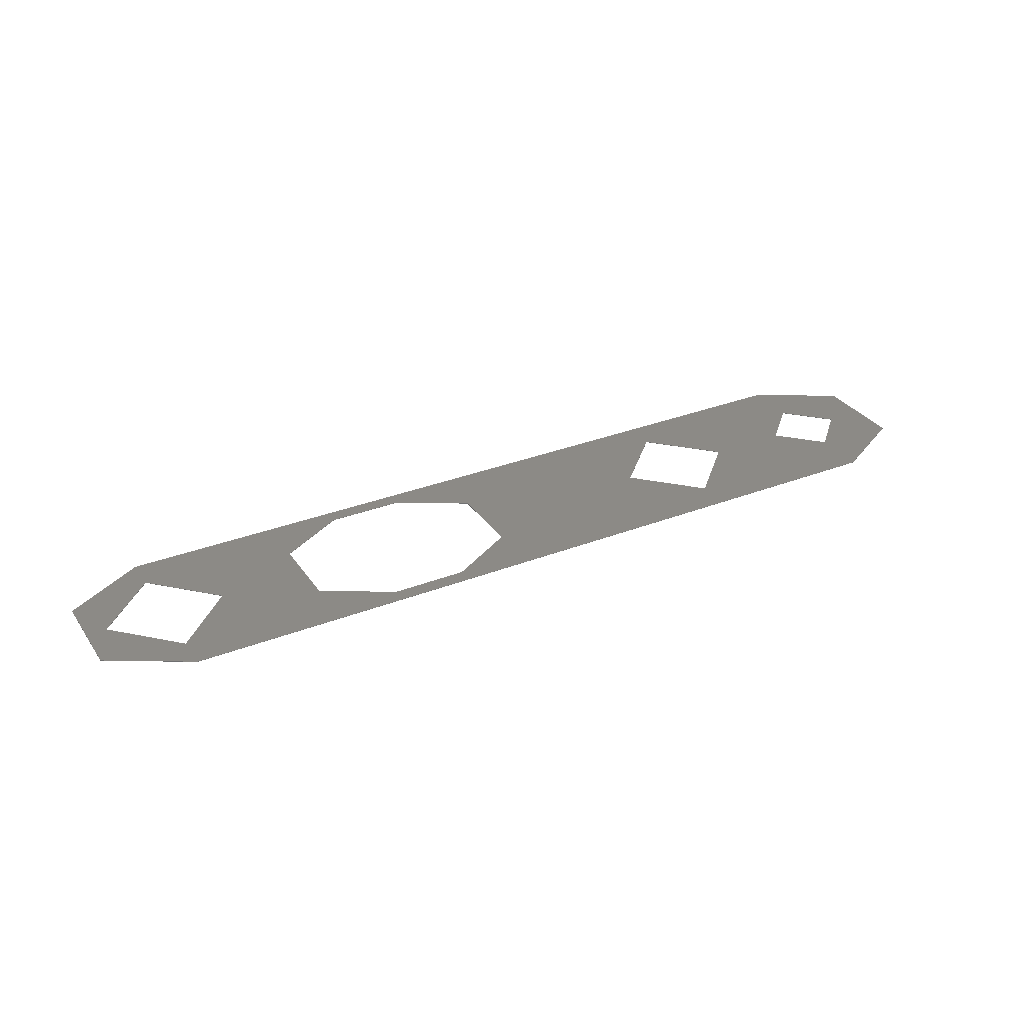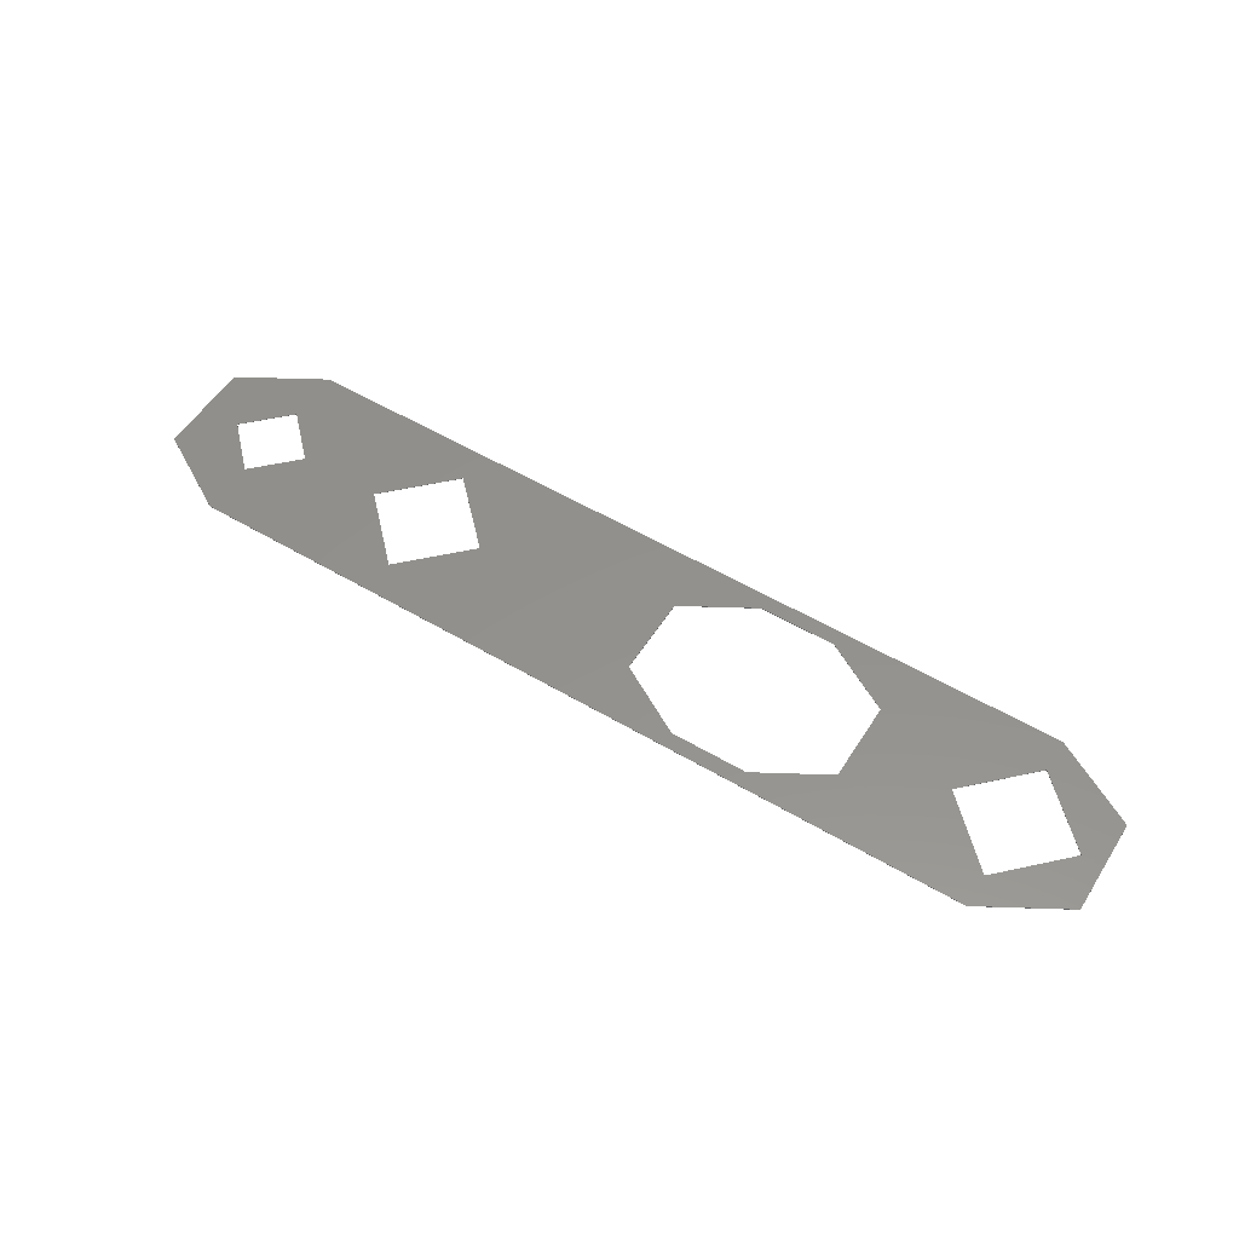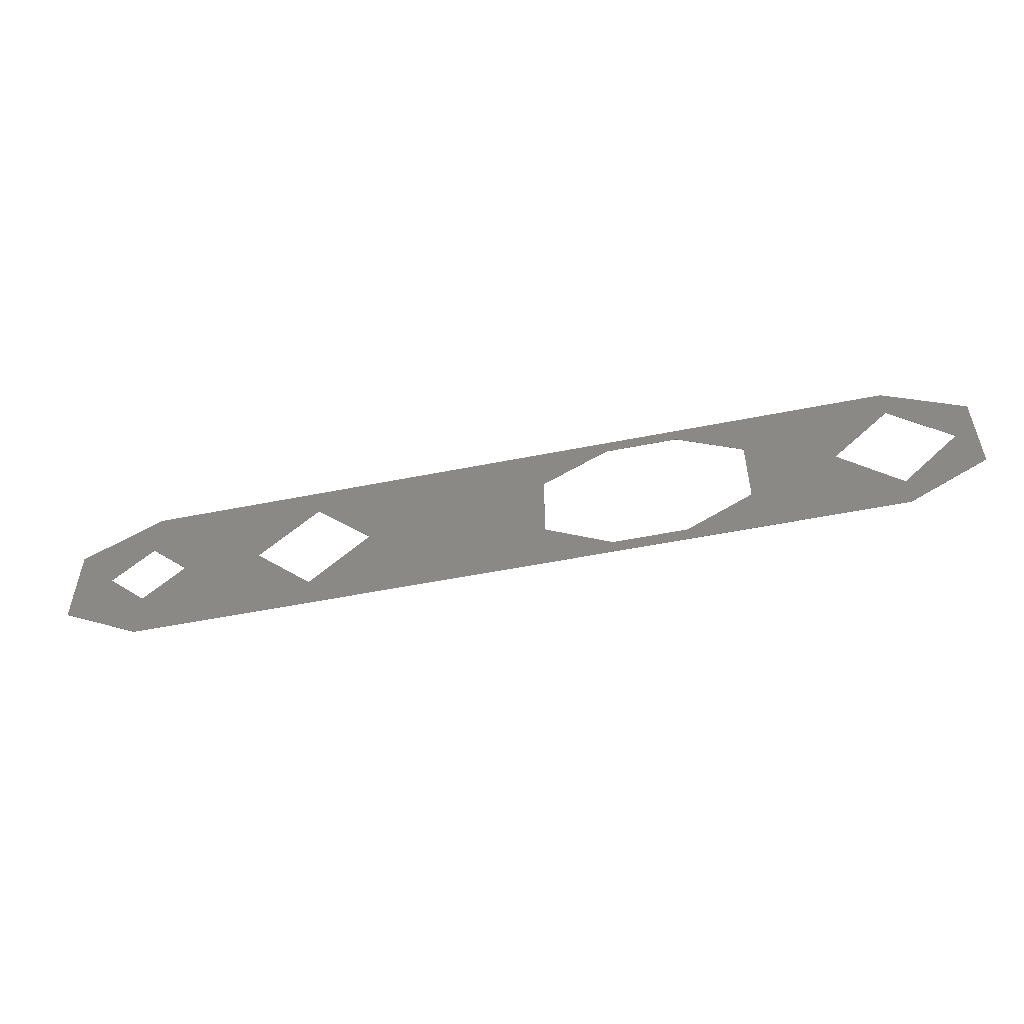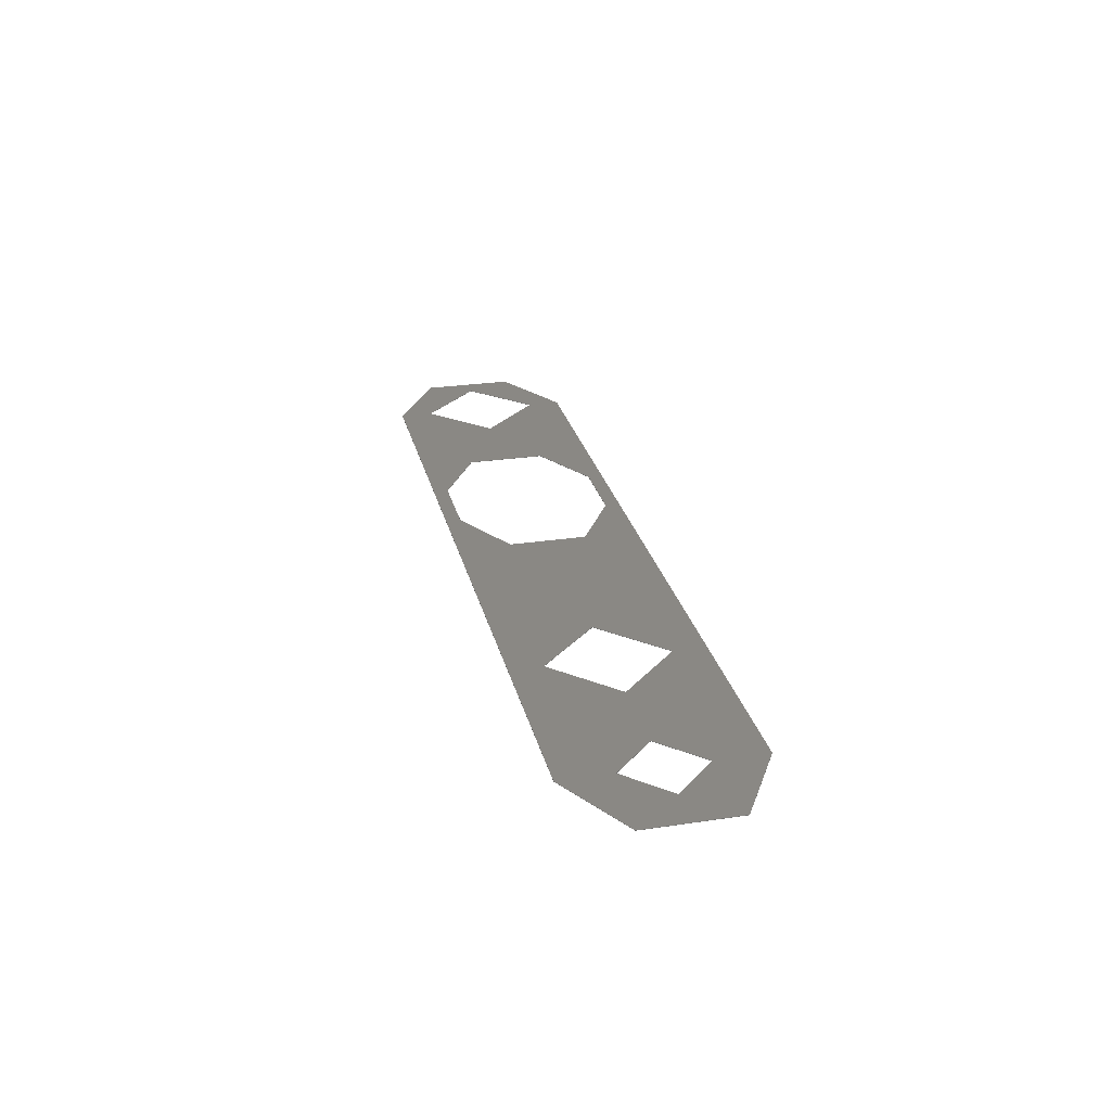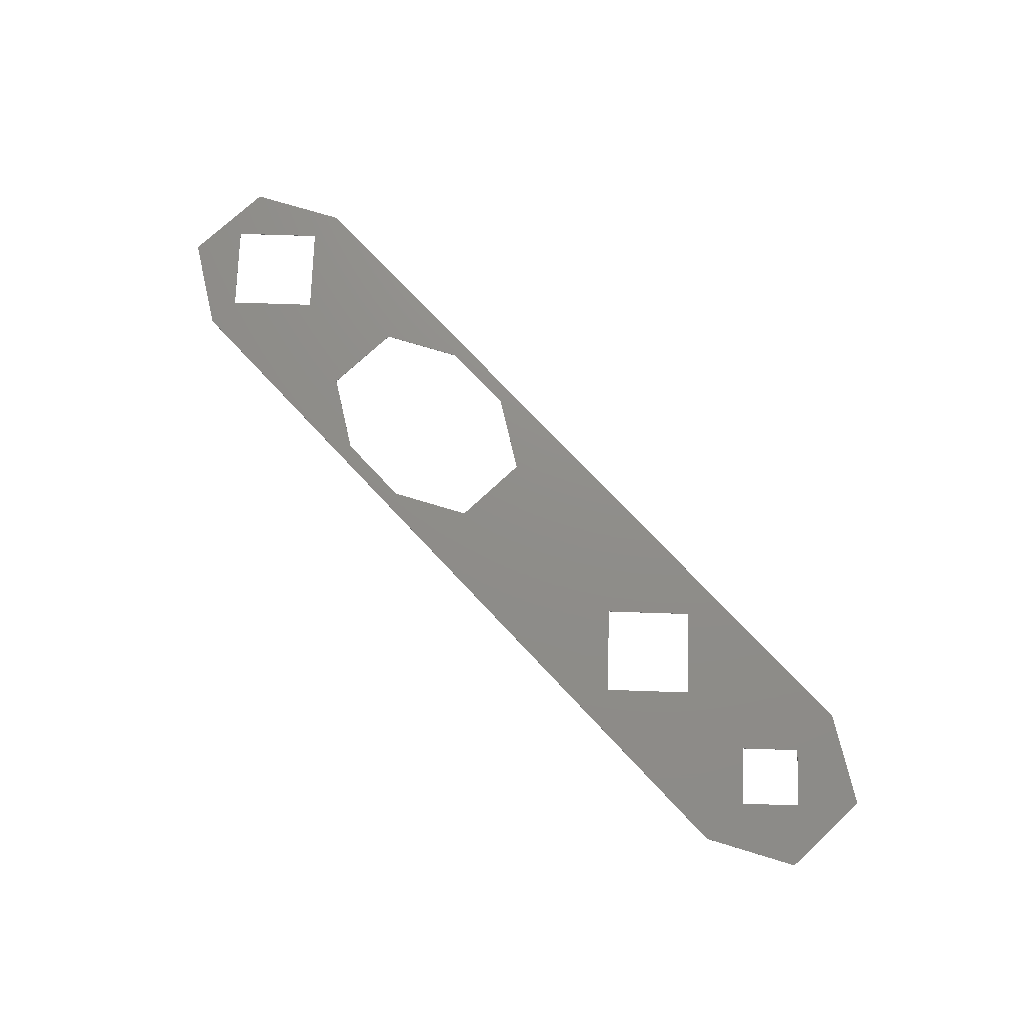
<metadata>
{"format":"stl","ext":"stl","renderer":"f3d","projection":"perspective","resolution":1024,"background":"white","views":[{"elev":31.8,"azim":-28.8,"up":"+Z"},{"elev":54.8,"azim":-148.0,"up":"+Z"},{"elev":-53.1,"azim":-167.9,"up":"+Y"},{"elev":26.9,"azim":76.9,"up":"+Z"},{"elev":73.7,"azim":46.9,"up":"+Z"}]}
</metadata>
<code>
# stl→obj: 56 verts, 124 faces
v -0.0325 -0.004957 -0.0419
v -0.03916 -0.003847 -0.0419
v -0.0325 -0.007695 -0.0419
v -0.03746 8.562e-15 -0.0419
v -0.03916 0.003847 -0.0419
v -0.02754 8.561e-15 -0.0419
v -0.0325 0.004957 -0.0419
v -0.0325 0.007695 -0.0419
v -0.02017 -0.003227 -0.0419
v -0.01458 -0.006455 -0.0419
v -0.02017 0.003227 -0.0419
v -0.008417 -0.006455 -0.0419
v -0.01458 0.006455 -0.0419
v 0.01254 8.562e-15 -0.0419
v -0.002826 0.003227 -0.0419
v -0.002826 -0.003227 -0.0419
v 0.0175 -0.004957 -0.0419
v 0.0175 0.004957 -0.0419
v -0.008417 0.006455 -0.0419
v 0.0325 -0.007695 -0.0419
v 0.02246 8.561e-15 -0.0419
v 0.02915 8.562e-15 -0.0419
v 0.0325 -0.00335 -0.0419
v 0.03916 -0.003847 -0.0419
v 0.03585 8.561e-15 -0.0419
v 0.0325 0.007695 -0.0419
v 0.0325 0.00335 -0.0419
v 0.03916 0.003847 -0.0419
v 0.0325 -0.007695 -0.04192
v 0.03916 -0.003847 -0.04192
v 0.03916 0.003847 -0.04192
v 0.0325 0.007695 -0.04192
v -0.0325 0.007695 -0.04192
v -0.03916 0.003847 -0.04192
v -0.03916 -0.003847 -0.04192
v -0.0325 -0.007695 -0.04192
v -0.0325 -0.004957 -0.04192
v -0.03746 8.562e-15 -0.04192
v -0.0325 0.004957 -0.04192
v -0.02754 8.563e-15 -0.04192
v -0.02017 -0.003227 -0.04192
v -0.01458 -0.006455 -0.04192
v -0.02017 0.003227 -0.04192
v -0.008417 -0.006455 -0.04192
v -0.01458 0.006455 -0.04192
v 0.01254 8.562e-15 -0.04192
v -0.002826 -0.003227 -0.04192
v -0.002826 0.003227 -0.04192
v 0.0175 -0.004957 -0.04192
v 0.0175 0.004957 -0.04192
v -0.008417 0.006455 -0.04192
v 0.02246 8.563e-15 -0.04192
v 0.02915 8.562e-15 -0.04192
v 0.0325 -0.00335 -0.04192
v 0.03585 8.563e-15 -0.04192
v 0.0325 0.00335 -0.04192
f 1 2 3
f 1 4 2
f 5 2 4
f 6 1 3
f 7 5 4
f 8 7 6
f 8 5 7
f 9 6 3
f 10 9 3
f 11 8 6
f 11 6 9
f 12 10 3
f 13 8 11
f 14 15 16
f 17 16 12
f 17 14 16
f 18 19 15
f 18 15 14
f 20 21 17
f 20 12 3
f 20 17 12
f 22 21 20
f 22 20 23
f 24 23 20
f 25 23 24
f 26 18 21
f 26 22 27
f 26 21 22
f 28 27 25
f 28 26 27
f 28 25 24
f 26 8 13
f 26 13 19
f 26 19 18
f 24 20 29
f 24 29 30
f 28 30 31
f 28 24 30
f 26 31 32
f 26 28 31
f 8 26 32
f 8 32 33
f 5 8 33
f 5 33 34
f 2 34 35
f 2 5 34
f 3 35 36
f 3 2 35
f 20 3 36
f 20 36 29
f 37 36 35
f 37 35 38
f 34 38 35
f 39 38 34
f 40 36 37
f 33 40 39
f 33 39 34
f 41 36 40
f 42 36 41
f 43 40 33
f 43 41 40
f 44 36 42
f 45 43 33
f 46 47 48
f 49 44 47
f 49 47 46
f 50 48 51
f 50 46 48
f 29 49 52
f 29 36 44
f 29 44 49
f 53 29 52
f 54 29 53
f 30 29 54
f 55 30 54
f 32 52 50
f 32 56 53
f 32 53 52
f 31 55 56
f 31 56 32
f 31 30 55
f 32 45 33
f 32 51 45
f 32 50 51
f 1 38 4
f 1 37 38
f 6 40 37
f 6 37 1
f 7 39 40
f 7 40 6
f 4 38 39
f 4 39 7
f 17 46 14
f 17 49 46
f 21 52 49
f 21 49 17
f 18 50 52
f 18 52 21
f 14 46 50
f 14 50 18
f 23 53 22
f 23 54 53
f 25 55 54
f 25 54 23
f 27 56 55
f 27 55 25
f 22 53 56
f 22 56 27
f 11 45 13
f 11 43 45
f 9 41 43
f 9 43 11
f 10 42 41
f 10 41 9
f 13 51 19
f 13 45 51
f 16 44 12
f 16 47 44
f 15 48 47
f 15 47 16
f 19 51 48
f 19 48 15
f 12 42 10
f 12 44 42

</code>
